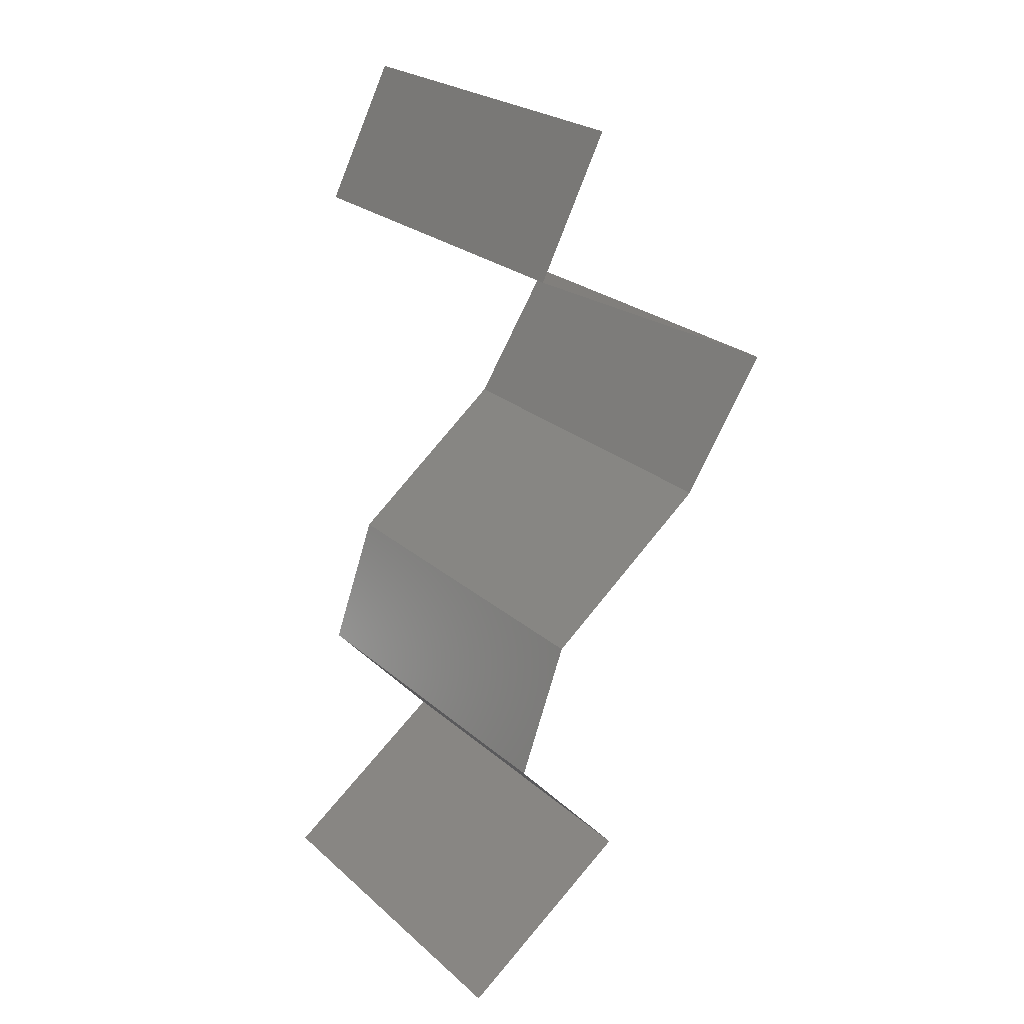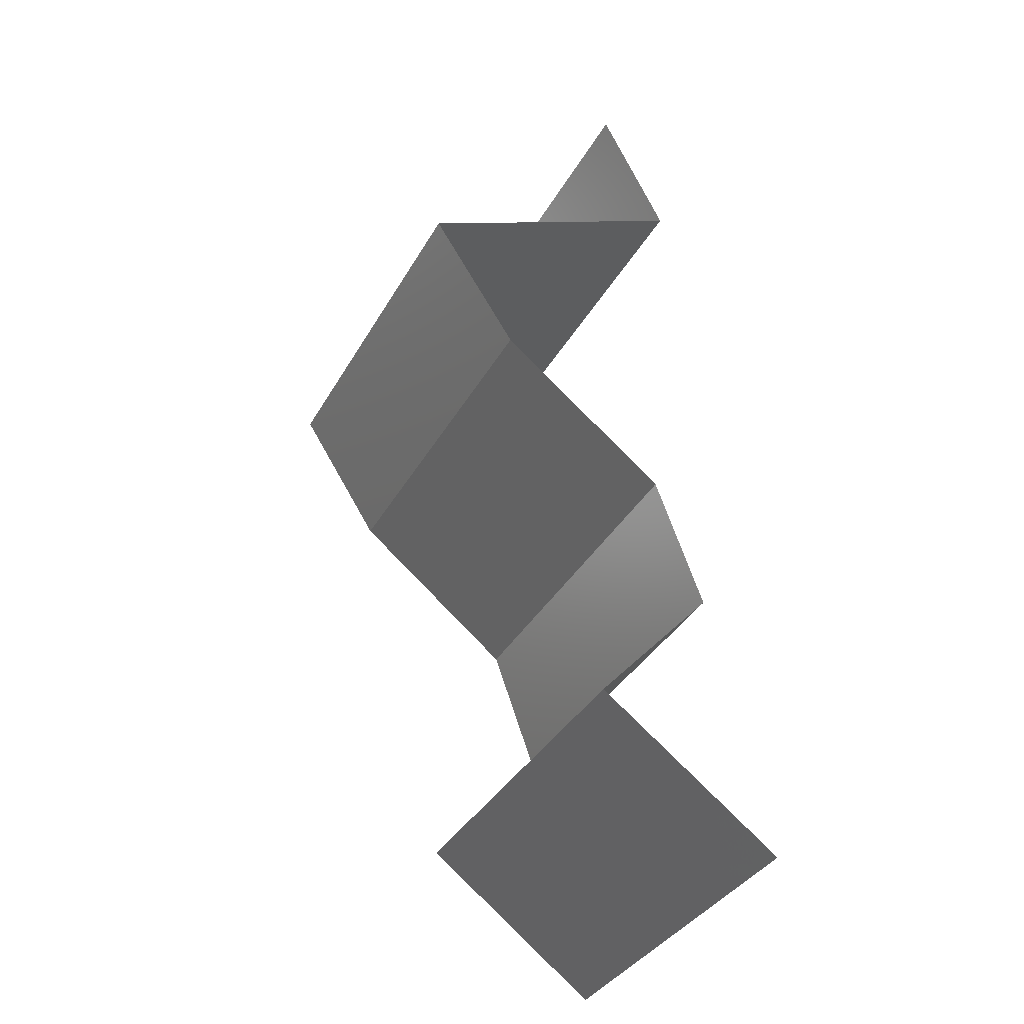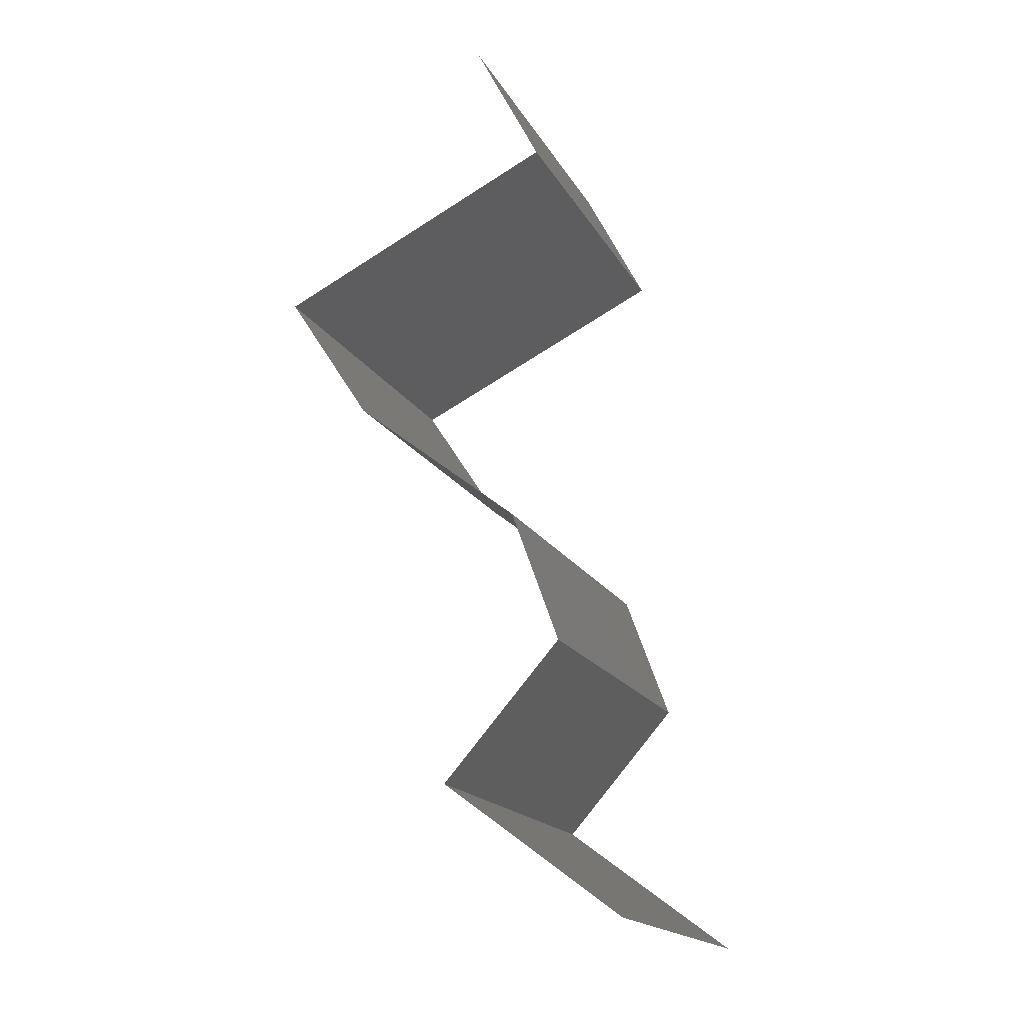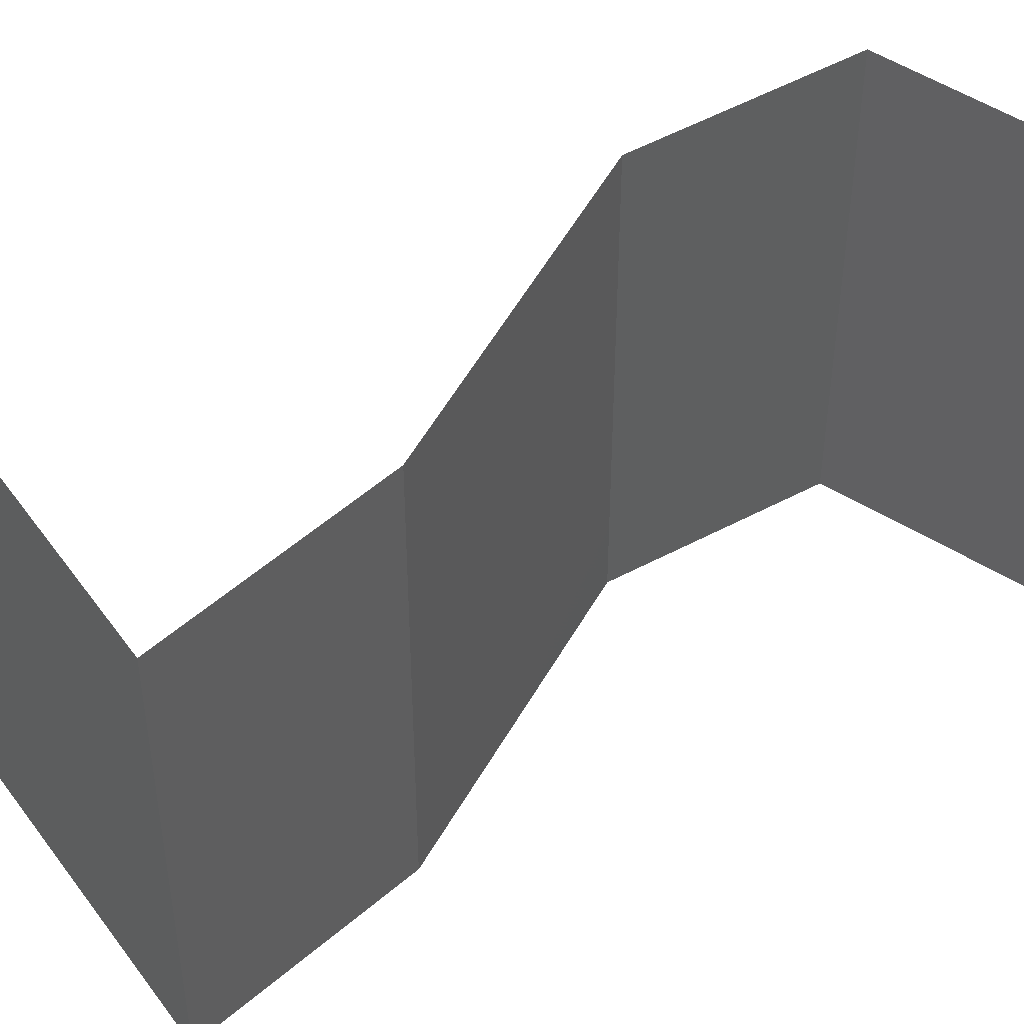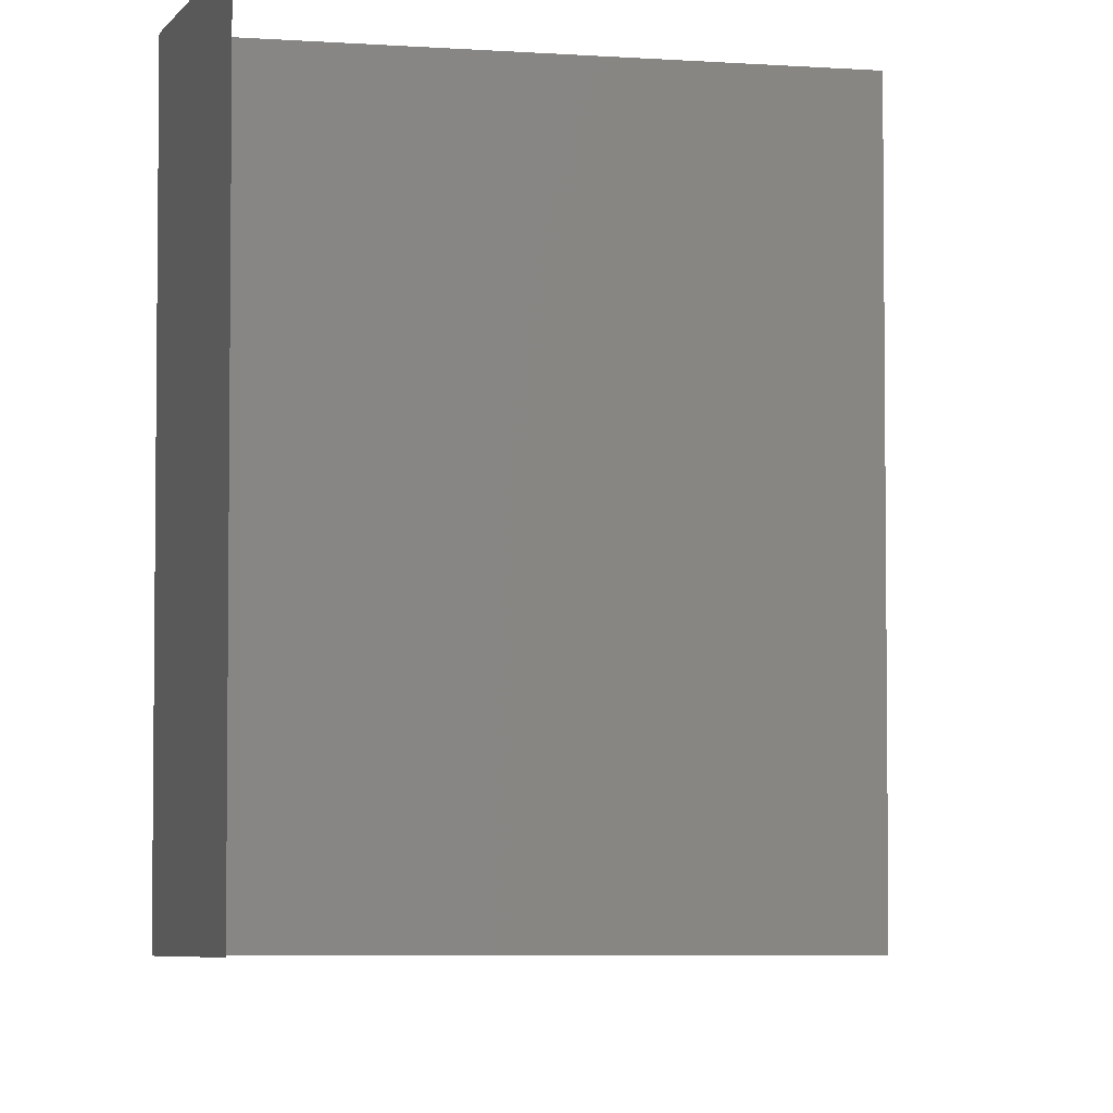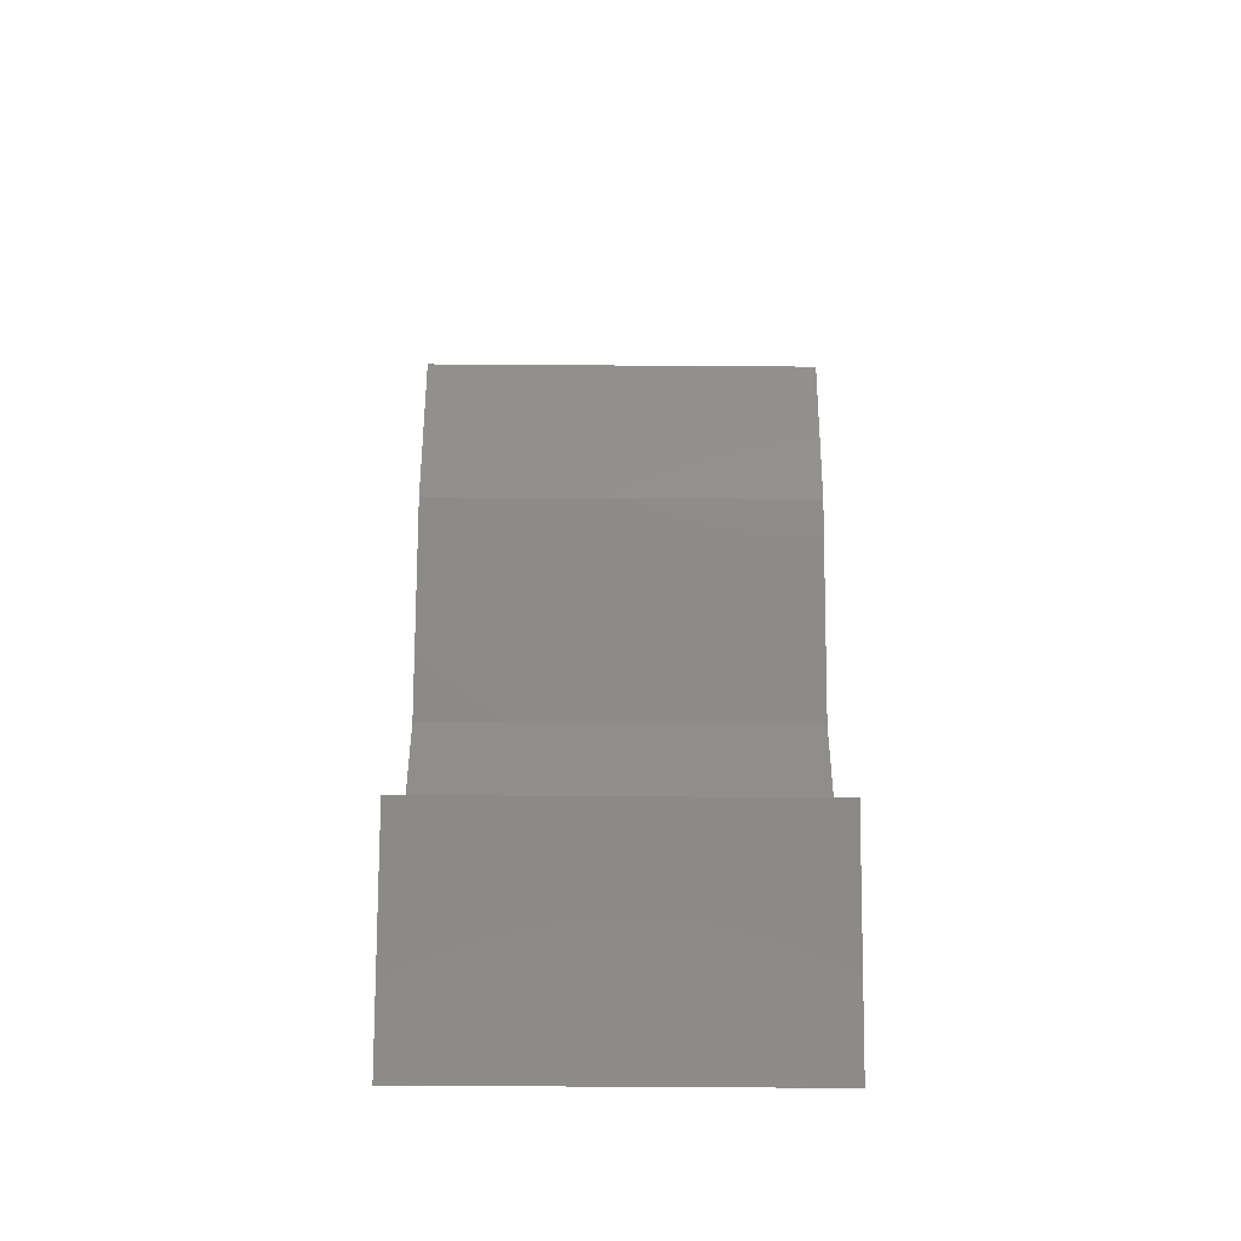
<metadata>
{"format":"stl","ext":"stl","renderer":"f3d","projection":"perspective","resolution":1024,"background":"white","views":[{"elev":24.7,"azim":144.1,"up":"+Y"},{"elev":-37.0,"azim":-26.4,"up":"+Y"},{"elev":-17.8,"azim":21.1,"up":"+Y"},{"elev":55.1,"azim":-99.3,"up":"+Z"},{"elev":-5.0,"azim":-168.9,"up":"+Z"},{"elev":-65.9,"azim":-90.4,"up":"+Y"}]}
</metadata>
<code>
# stl→obj: 41 verts, 60 faces
v 0.03307 0.05675 0.02
v 0.03307 0.05675 0.01
v 0.03487 0.05321 0.015
v 0.03666 0.04966 0
v 0.03666 0.04966 0.01
v 0.03487 0.05321 0.005
v 0.03307 0.05675 0
v 0.03666 0.04966 0.02
v 0.02918 0.04611 0
v 0.02169 0.04257 0
v 0.02977 0.04639 0.007892
v 0.02169 0.04257 0.01
v 0.02169 0.04257 0.02
v 0.02689 0.04503 0.01426
v 0.03186 0.04738 0.01434
v 0.02918 0.04611 0.02
v 0.02398 0.03902 0.015
v 0.02627 0.03547 0
v 0.02627 0.03547 0.01
v 0.02398 0.03902 0.005
v 0.02627 0.03547 0.02
v 0.03519 0.02838 0
v 0.03073 0.03192 0.005676
v 0.03519 0.02838 0.02
v 0.03073 0.03192 0.01427
v 0.03519 0.02838 0.01
v 0.03646 0.02483 0.015
v 0.03774 0.02128 0
v 0.03774 0.02128 0.01
v 0.03646 0.02483 0.005
v 0.03774 0.02128 0.02
v 0.03459 0.01774 0.015
v 0.03144 0.01419 0
v 0.03144 0.01419 0.01
v 0.03459 0.01774 0.005
v 0.03144 0.01419 0.02
v 0.04097 0.007094 0
v 0.0362 0.01064 0.00602
v 0.04097 0.007094 0.02
v 0.0362 0.01064 0.01408
v 0.04097 0.007094 0.01
f 1 2 3
f 4 5 6
f 2 7 6
f 5 8 3
f 7 4 6
f 8 1 3
f 5 2 6
f 2 5 3
f 9 10 11
f 10 12 11
f 4 9 11
f 5 4 11
f 12 13 14
f 8 5 15
f 13 16 14
f 11 12 14
f 16 8 15
f 15 5 11
f 15 11 14
f 16 15 14
f 13 12 17
f 18 19 20
f 12 10 20
f 19 21 17
f 19 12 20
f 21 13 17
f 12 19 17
f 10 18 20
f 18 22 23
f 24 21 25
f 21 19 25
f 22 26 23
f 26 24 25
f 19 18 23
f 26 25 23
f 25 19 23
f 24 26 27
f 28 29 30
f 29 31 27
f 26 22 30
f 29 26 30
f 26 29 27
f 31 24 27
f 22 28 30
f 31 29 32
f 33 34 35
f 29 28 35
f 34 36 32
f 34 29 35
f 29 34 32
f 28 33 35
f 36 31 32
f 33 37 38
f 39 36 40
f 38 41 40
f 34 38 40
f 36 34 40
f 37 41 38
f 41 39 40
f 34 33 38

</code>
